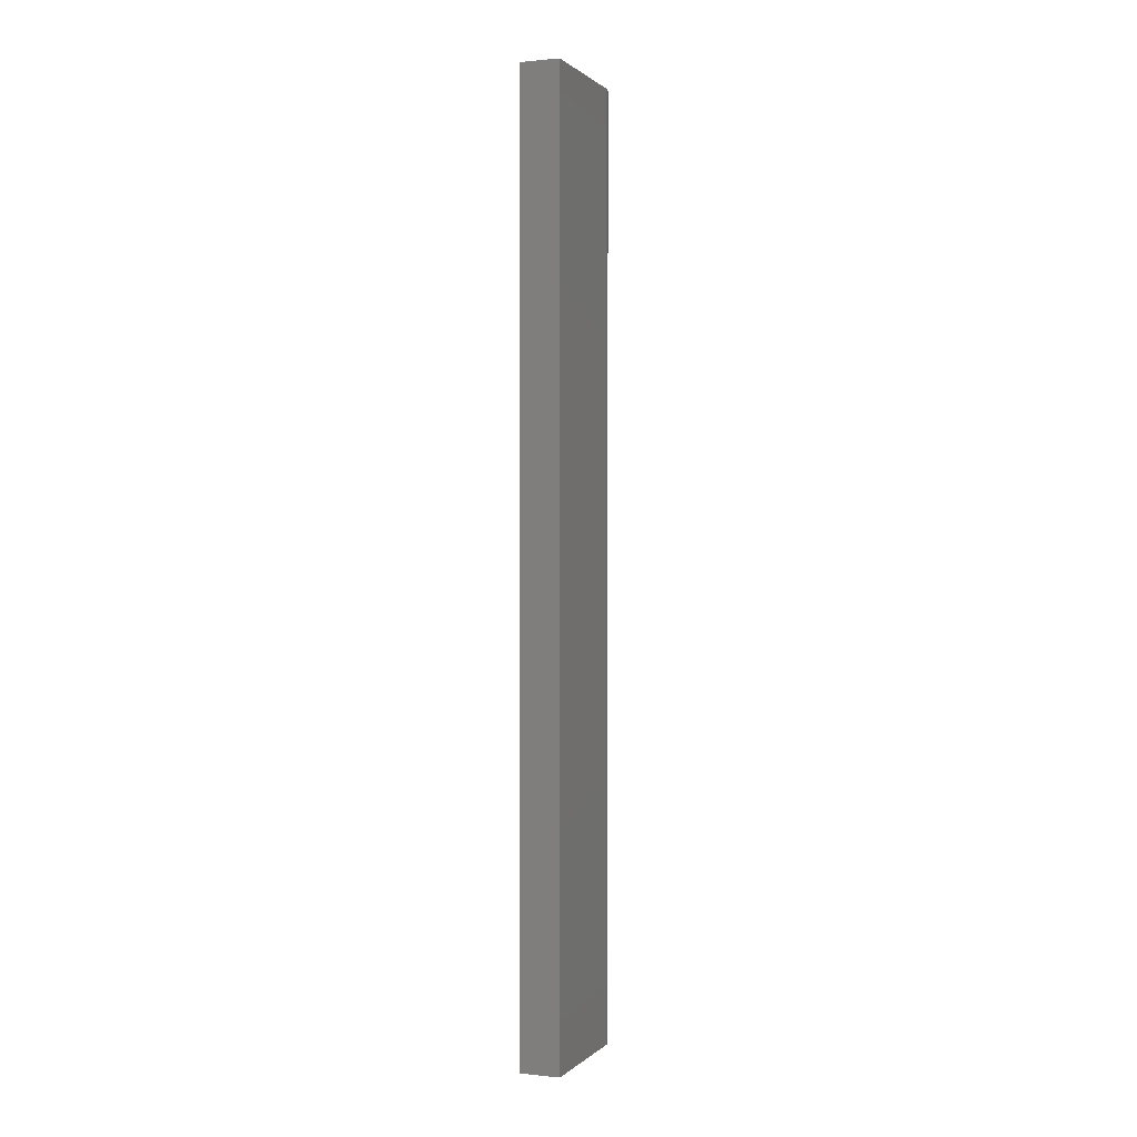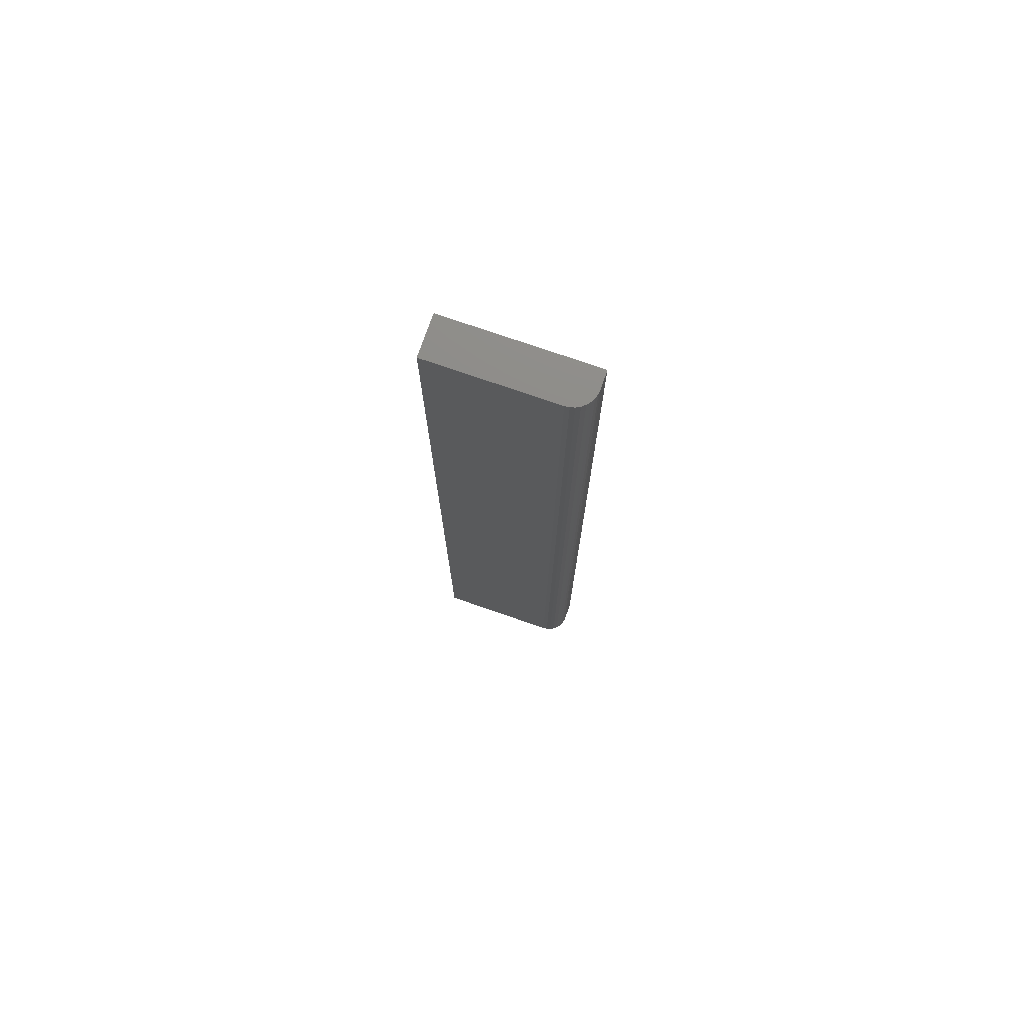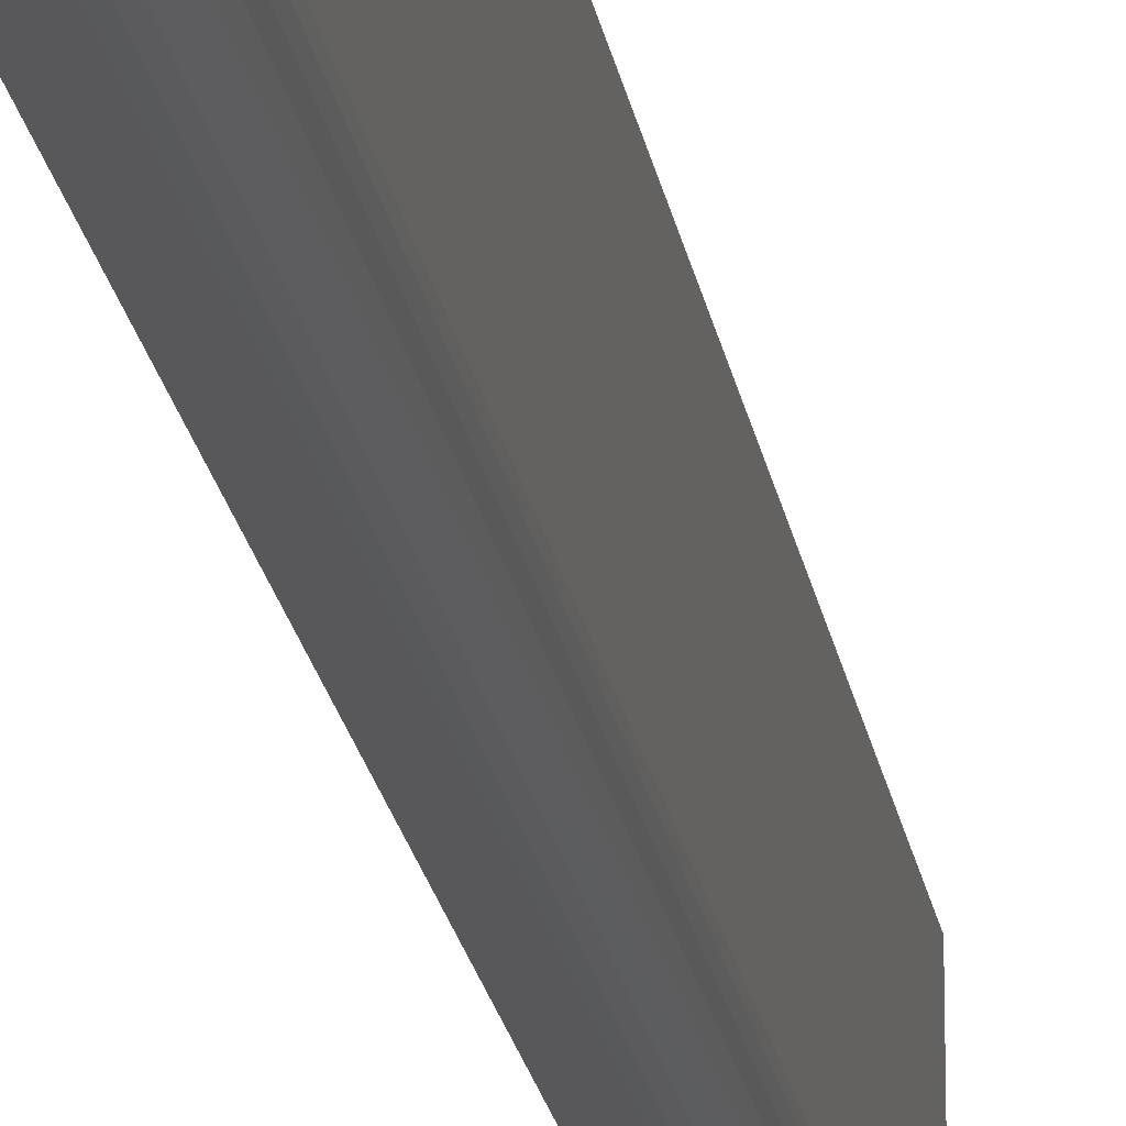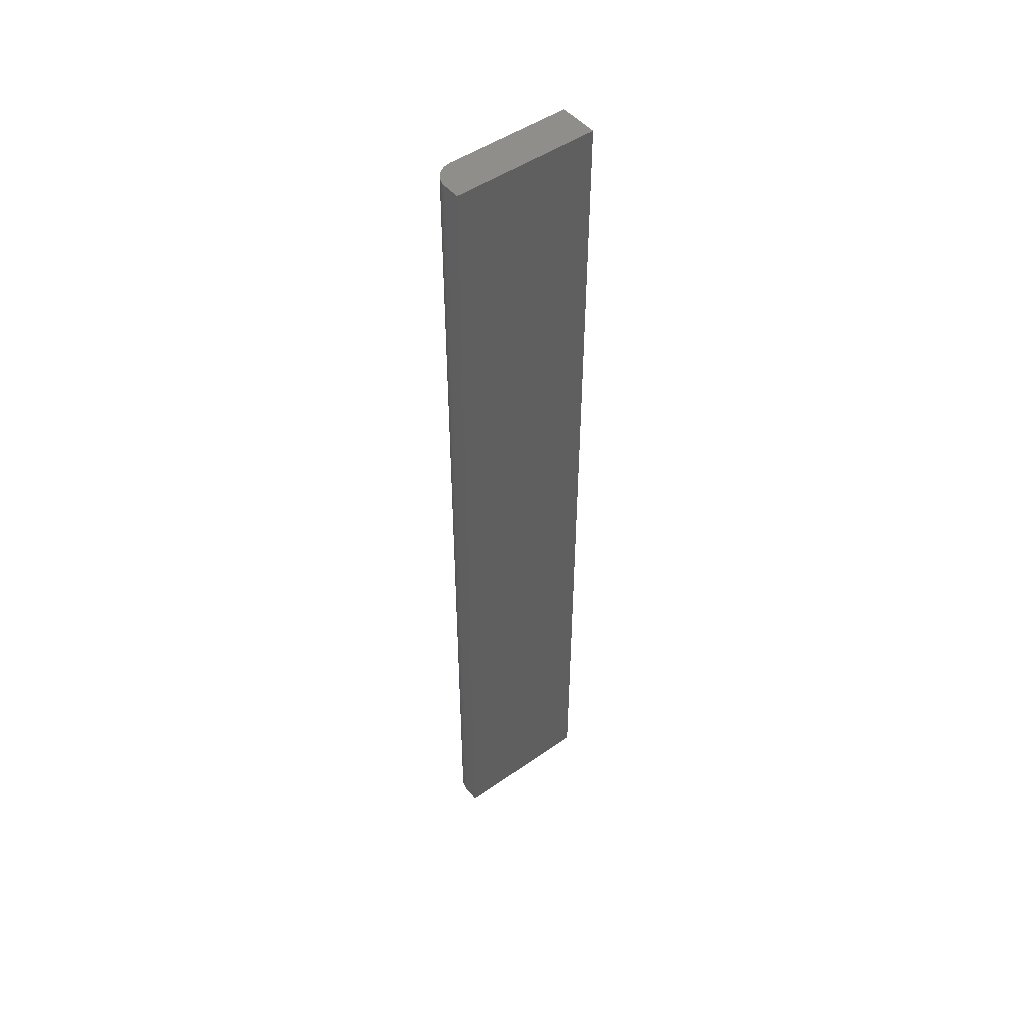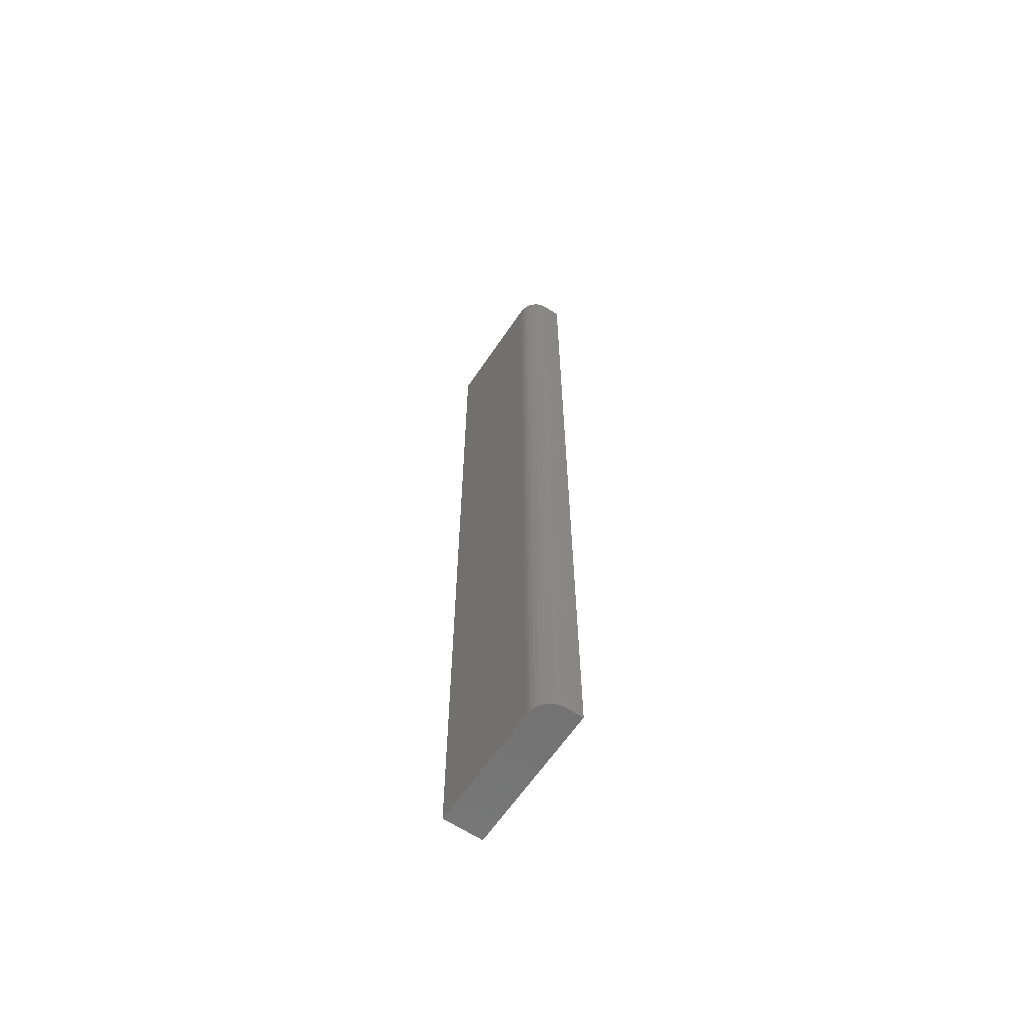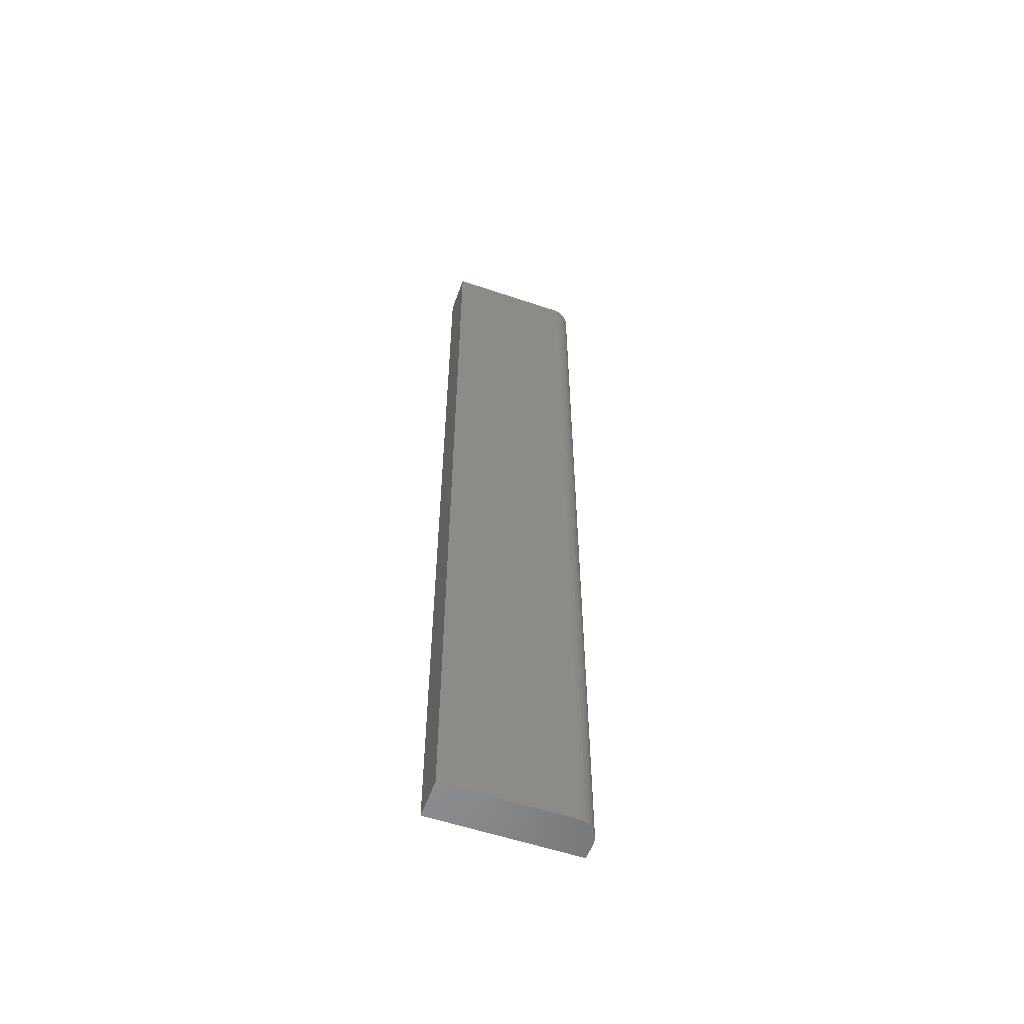
<metadata>
{"format":"stl","ext":"stl","renderer":"f3d","projection":"perspective","resolution":1024,"background":"white","views":[{"elev":0.6,"azim":21.2,"up":"+Y"},{"elev":75.3,"azim":109.1,"up":"+Y"},{"elev":-20.1,"azim":8.7,"up":"+Z"},{"elev":48.5,"azim":-127.9,"up":"+Y"},{"elev":-63.2,"azim":146.1,"up":"+Y"},{"elev":-56.5,"azim":70.5,"up":"+Y"}]}
</metadata>
<code>
# stl→obj: 24 verts, 44 faces
v 0.05469 -0.75 3.469e-18
v 0.05469 0.5234 -7.98e-17
v 0.05469 -0.75 0.1698
v 0.05469 0.5234 0.1698
v 0.02344 -0.75 -0.03125
v 0.02953 -0.75 -0.03065
v 0.0354 -0.75 -0.02887
v 0 -0.75 -0.03125
v 0.0408 -0.75 -0.02598
v 0.04553 -0.75 -0.0221
v 0.04942 -0.75 -0.01736
v 0.05231 -0.75 -0.01196
v 0.05409 -0.75 -0.006097
v -1.256e-17 -0.75 0.1698
v 0.0408 0.5234 -0.02598
v 0.05231 0.5234 -0.01196
v 0.04942 0.5234 -0.01736
v 0.04553 0.5234 -0.0221
v -1.256e-17 0.5234 0.1698
v 0.05409 0.5234 -0.006097
v 4.87e-33 0.5234 -0.03125
v 0.0354 0.5234 -0.02887
v 0.02953 0.5234 -0.03065
v 0.02344 0.5234 -0.03125
f 1 2 3
f 3 2 4
f 5 6 7
f 8 5 7
f 8 7 9
f 8 9 10
f 8 10 11
f 8 11 12
f 8 12 13
f 8 13 1
f 8 1 3
f 8 3 14
f 15 16 17
f 15 17 18
f 19 4 2
f 19 2 20
f 19 20 21
f 20 16 15
f 20 15 22
f 20 22 23
f 20 23 24
f 20 24 21
f 5 8 24
f 24 8 21
f 5 24 6
f 6 24 23
f 6 23 7
f 7 23 22
f 7 22 9
f 9 22 15
f 9 15 10
f 10 15 18
f 10 18 11
f 11 18 17
f 11 17 12
f 12 17 16
f 12 16 13
f 13 16 20
f 13 20 1
f 1 20 2
f 8 14 21
f 21 14 19
f 4 19 3
f 3 19 14

</code>
